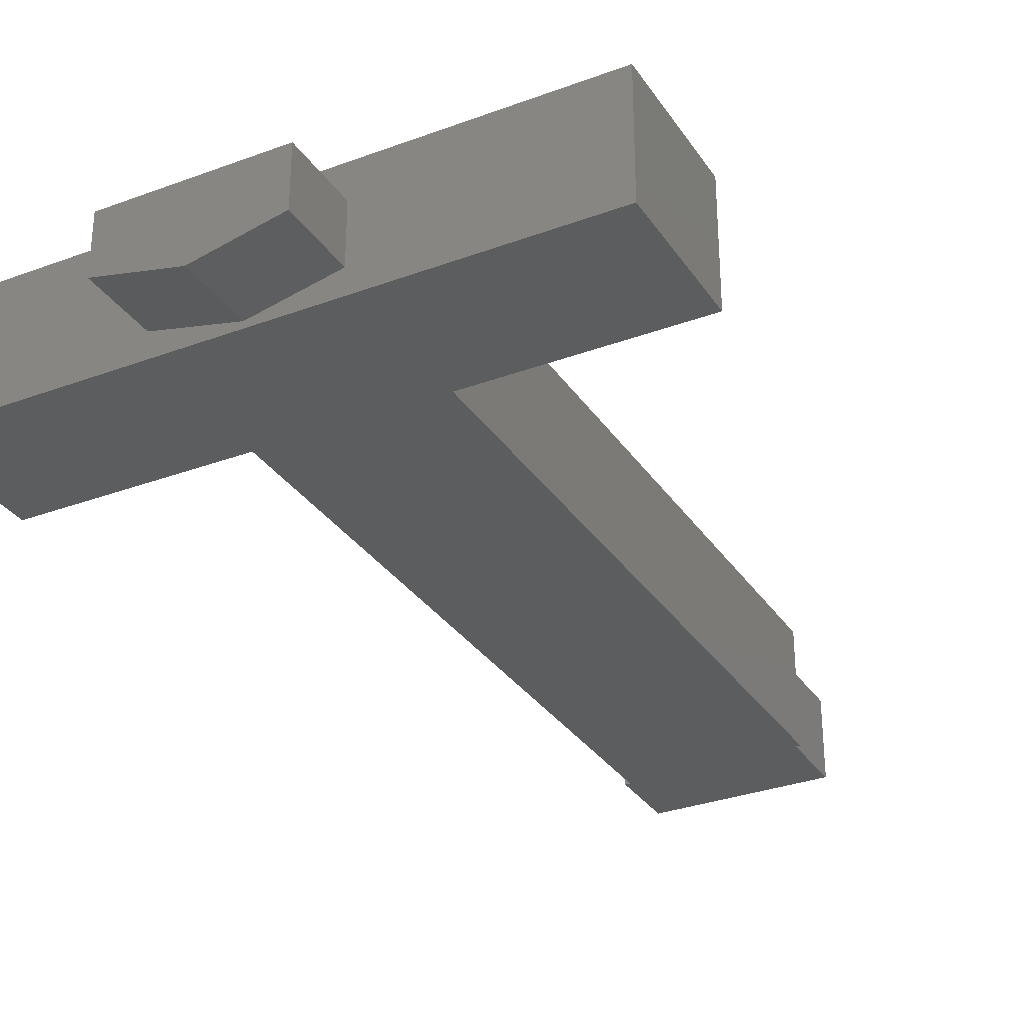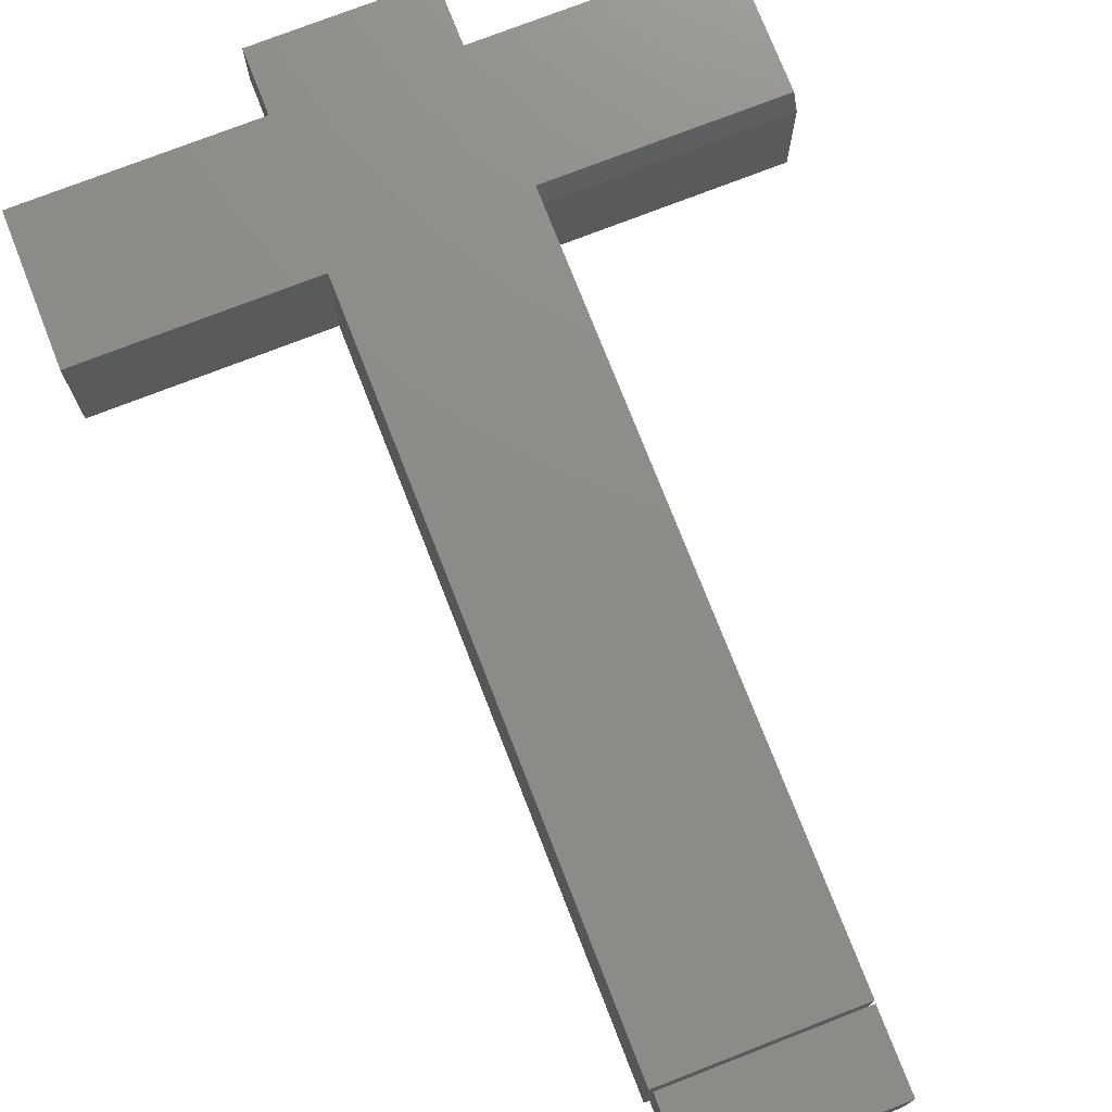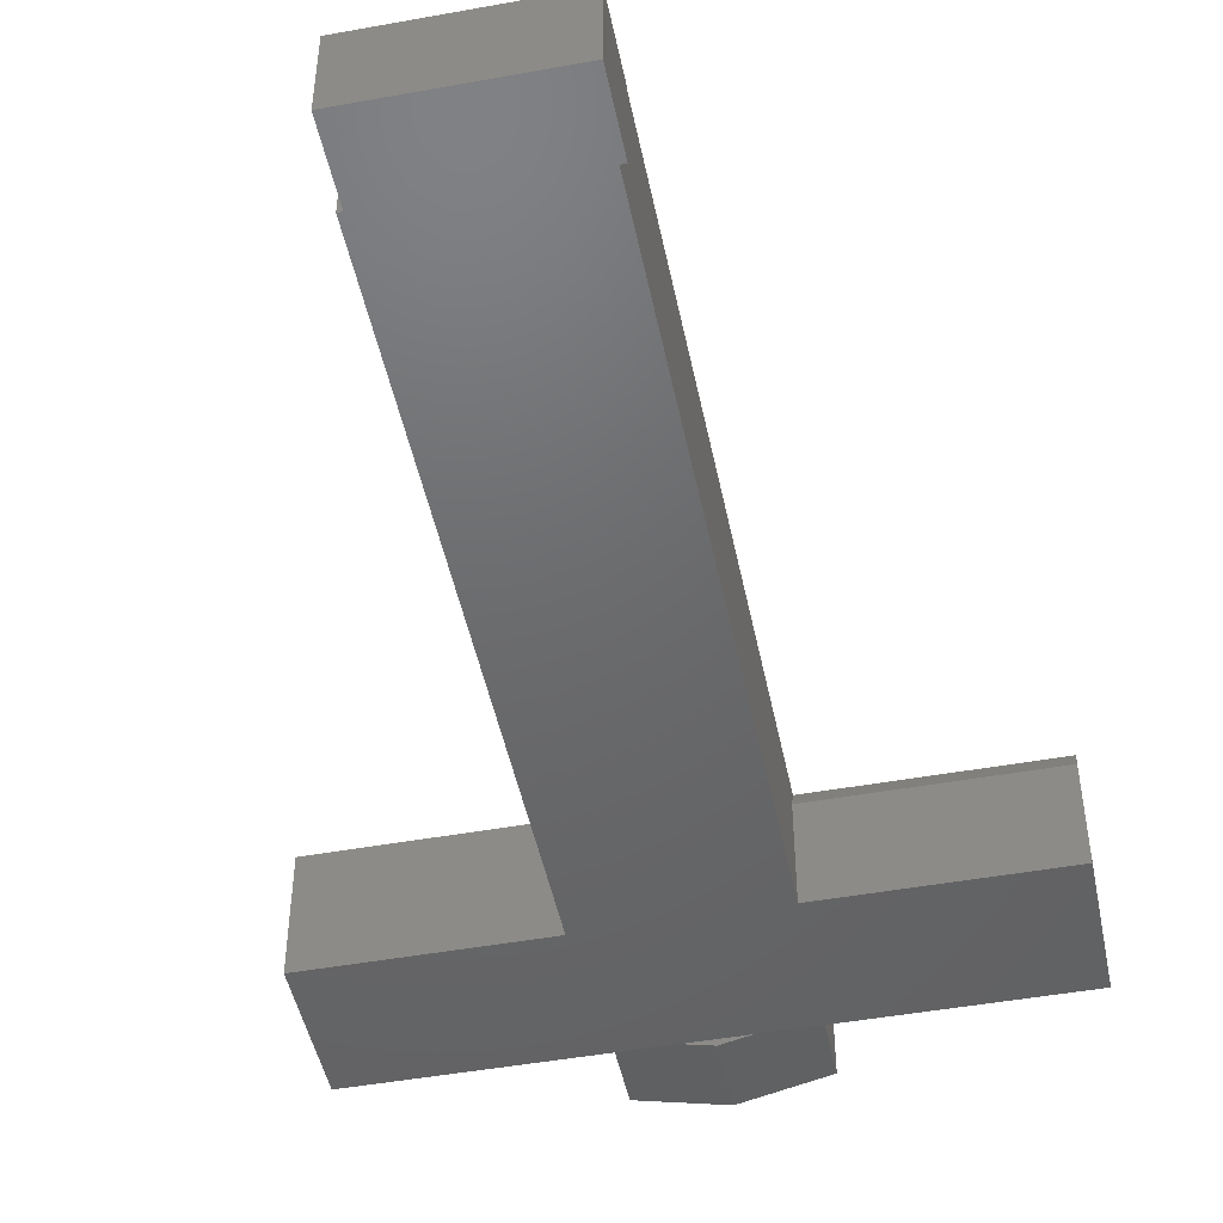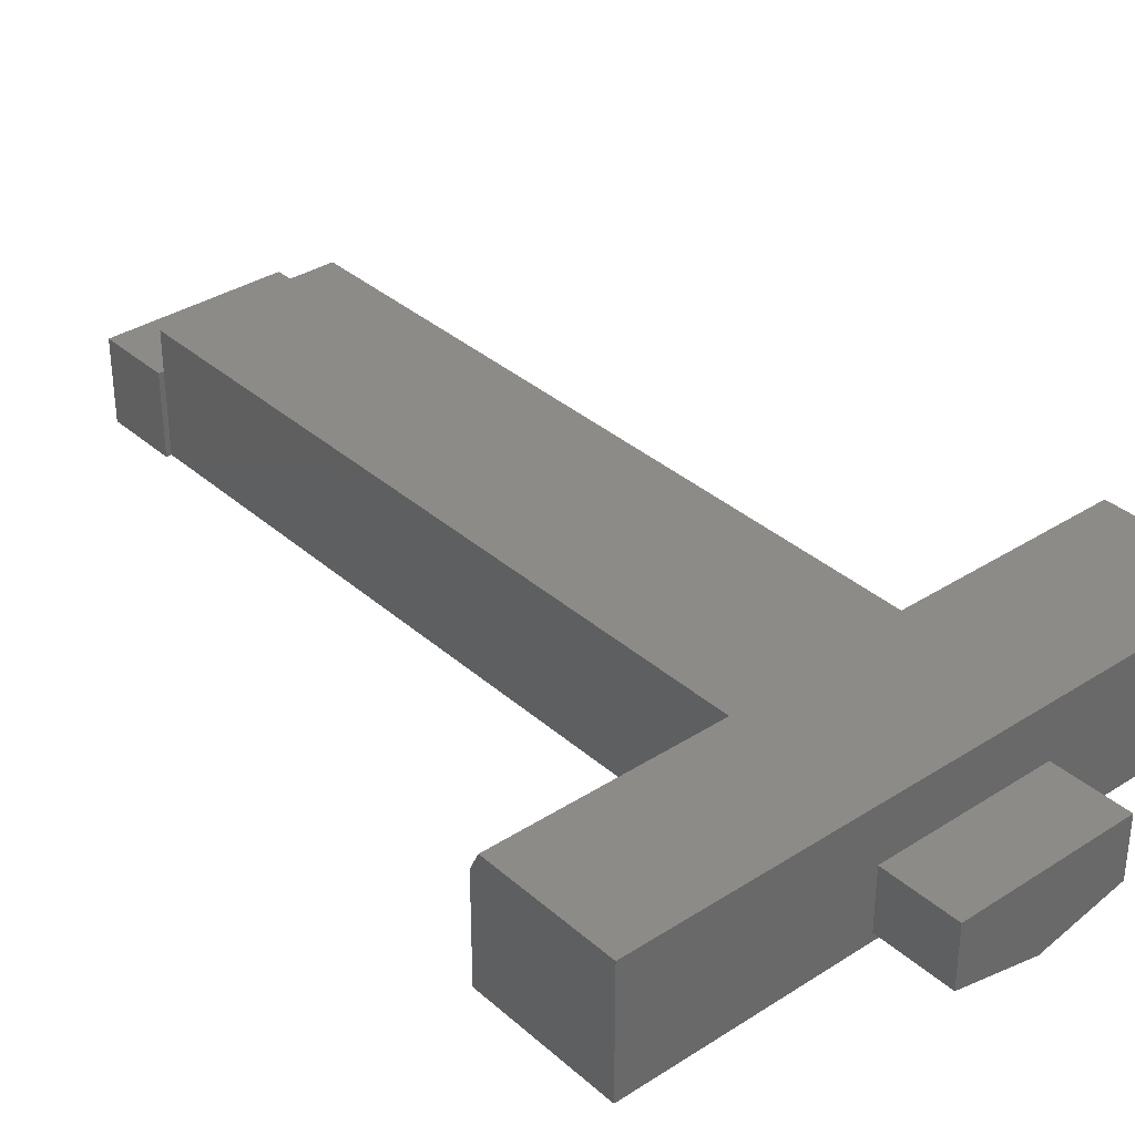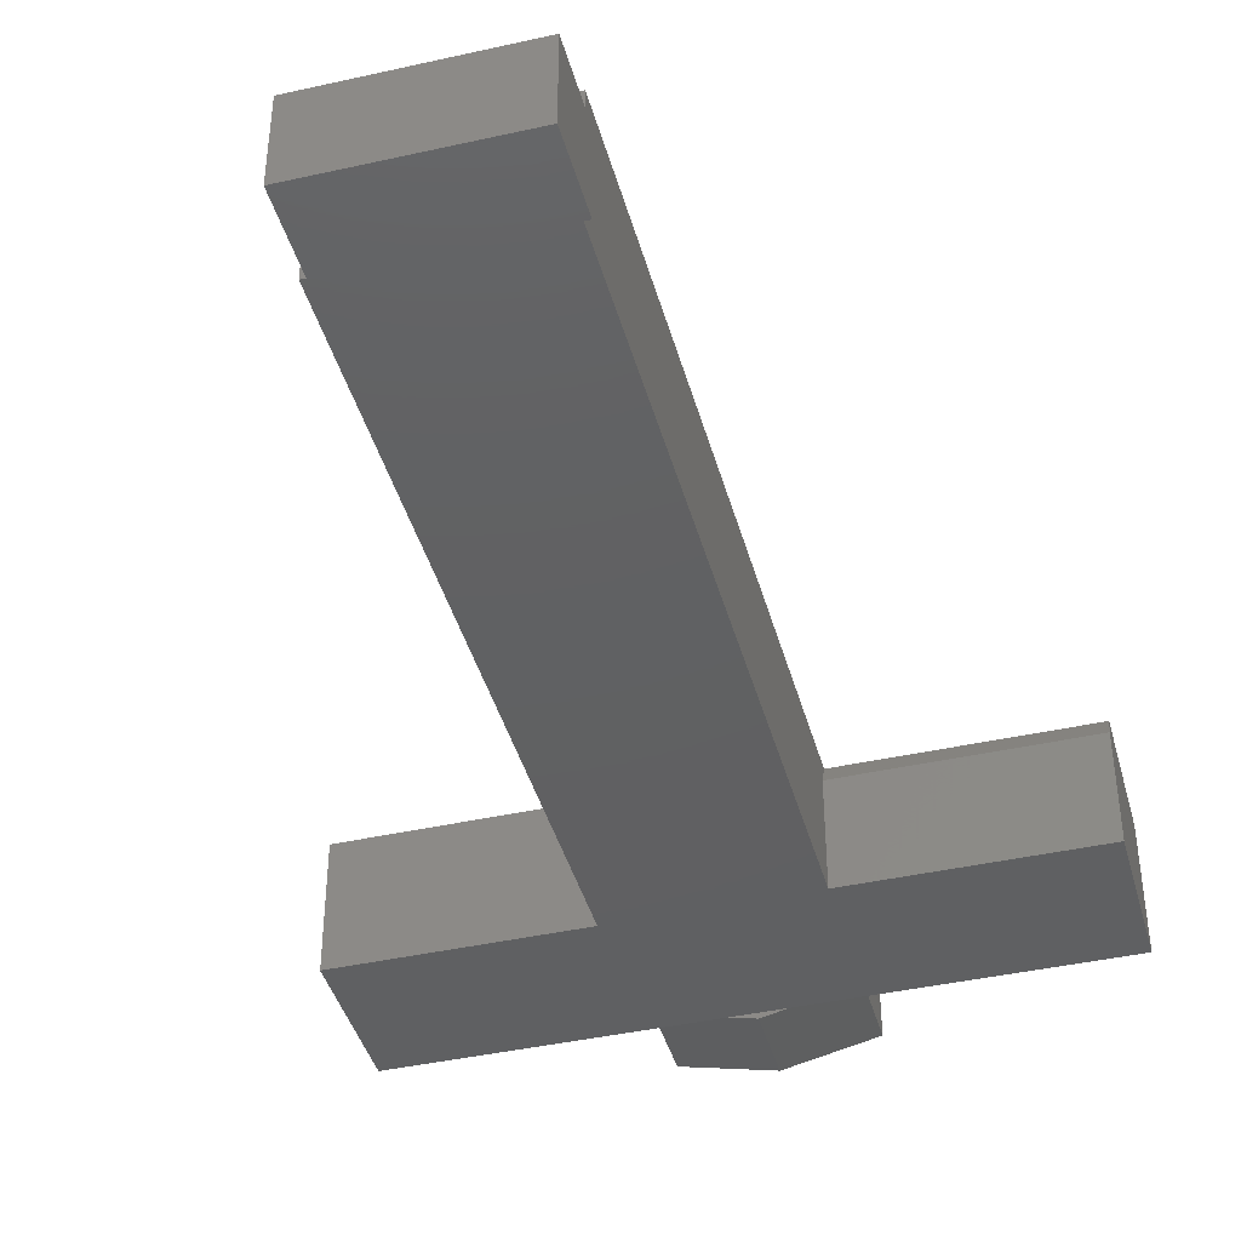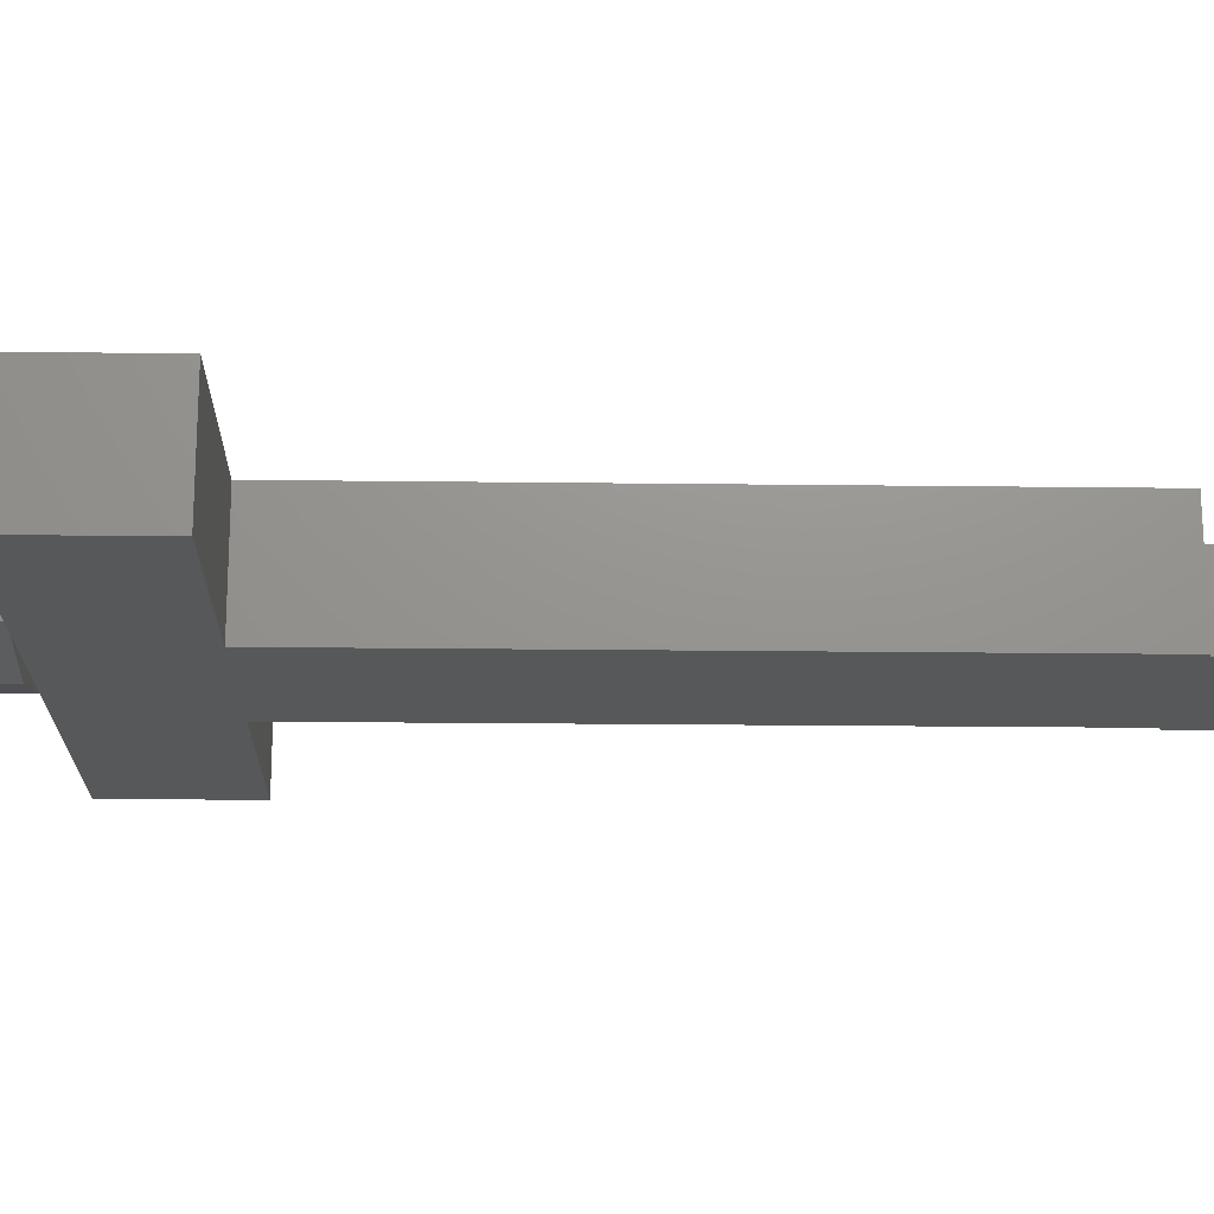
<metadata>
{"format":"stl","ext":"stl","renderer":"f3d","projection":"perspective","resolution":1024,"background":"white","views":[{"elev":-31.3,"azim":-152.1,"up":"+Z"},{"elev":74.9,"azim":-21.3,"up":"+Z"},{"elev":-47.7,"azim":11.5,"up":"+Z"},{"elev":34.9,"azim":139.3,"up":"+Z"},{"elev":-41.8,"azim":15.1,"up":"+Z"},{"elev":-18.7,"azim":-91.4,"up":"+Z"}]}
</metadata>
<code>
# stl→obj: 37 verts, 66 faces
v -0.3281 0.75 0.06513
v -0.1875 0.75 0.06513
v -0.3281 0.75 0.01562
v -0.1875 0.75 0.01562
v -0.2578 0.75 -3.438e-18
v -0.2578 0.6875 -3.438e-18
v -0.1875 0.6875 0.01562
v -0.3281 0.6875 0.01562
v -0.1875 0.6875 0.06513
v -0.3281 0.6875 0.06513
v -0.3321 0.5625 0
v -0.184 0.5625 0
v -0.3321 0 0
v -0.3281 0 0
v -0.1797 8.24e-18 -9.089e-18
v -0.1797 -0.0625 -9.089e-18
v -0.184 7.998e-18 -8.822e-18
v -0.3281 -0.0625 0
v -0.0004934 0.6809 0
v -0.0004934 0.5625 0
v -0.5156 0.5625 0
v -0.5156 0.6809 0
v -0.3281 -0.0625 0.06875
v -0.1797 -0.0625 0.06875
v -0.1797 8.24e-18 0.06875
v -0.184 7.998e-18 0.06875
v -0.3321 0 0.1016
v -0.3281 0 0.06875
v -0.184 0 0.1016
v -0.184 0.5625 0.08594
v -0.184 0.5703 0.1016
v -0.0004934 0.5703 0.1016
v -0.0004934 0.6809 0.1016
v -0.5156 0.6809 0.1016
v -0.5156 0.5625 0.1016
v -0.3321 0.5625 0.1016
v -0.0004934 0.5625 0.08594
f 1 2 3
f 3 2 4
f 3 4 5
f 6 7 8
f 8 7 9
f 8 9 10
f 3 8 1
f 1 8 10
f 8 3 6
f 6 3 5
f 2 9 4
f 4 9 7
f 4 7 5
f 5 7 6
f 1 10 2
f 2 10 9
f 11 12 13
f 12 14 13
f 15 16 17
f 14 12 17
f 14 17 16
f 14 16 18
f 19 20 12
f 19 12 11
f 19 11 21
f 19 21 22
f 18 16 23
f 23 16 24
f 16 15 24
f 24 15 25
f 17 26 15
f 15 26 25
f 27 13 14
f 27 14 28
f 27 28 26
f 27 26 29
f 30 31 29
f 30 29 12
f 12 29 26
f 12 26 17
f 23 28 18
f 18 28 14
f 28 23 26
f 26 23 24
f 26 24 25
f 32 33 31
f 33 34 31
f 31 34 35
f 31 35 36
f 36 27 31
f 31 27 29
f 19 33 20
f 20 33 32
f 20 32 37
f 30 12 37
f 37 12 20
f 34 22 35
f 35 22 21
f 32 31 37
f 37 31 30
f 33 19 34
f 34 19 22
f 36 11 27
f 27 11 13
f 35 21 36
f 36 21 11

</code>
